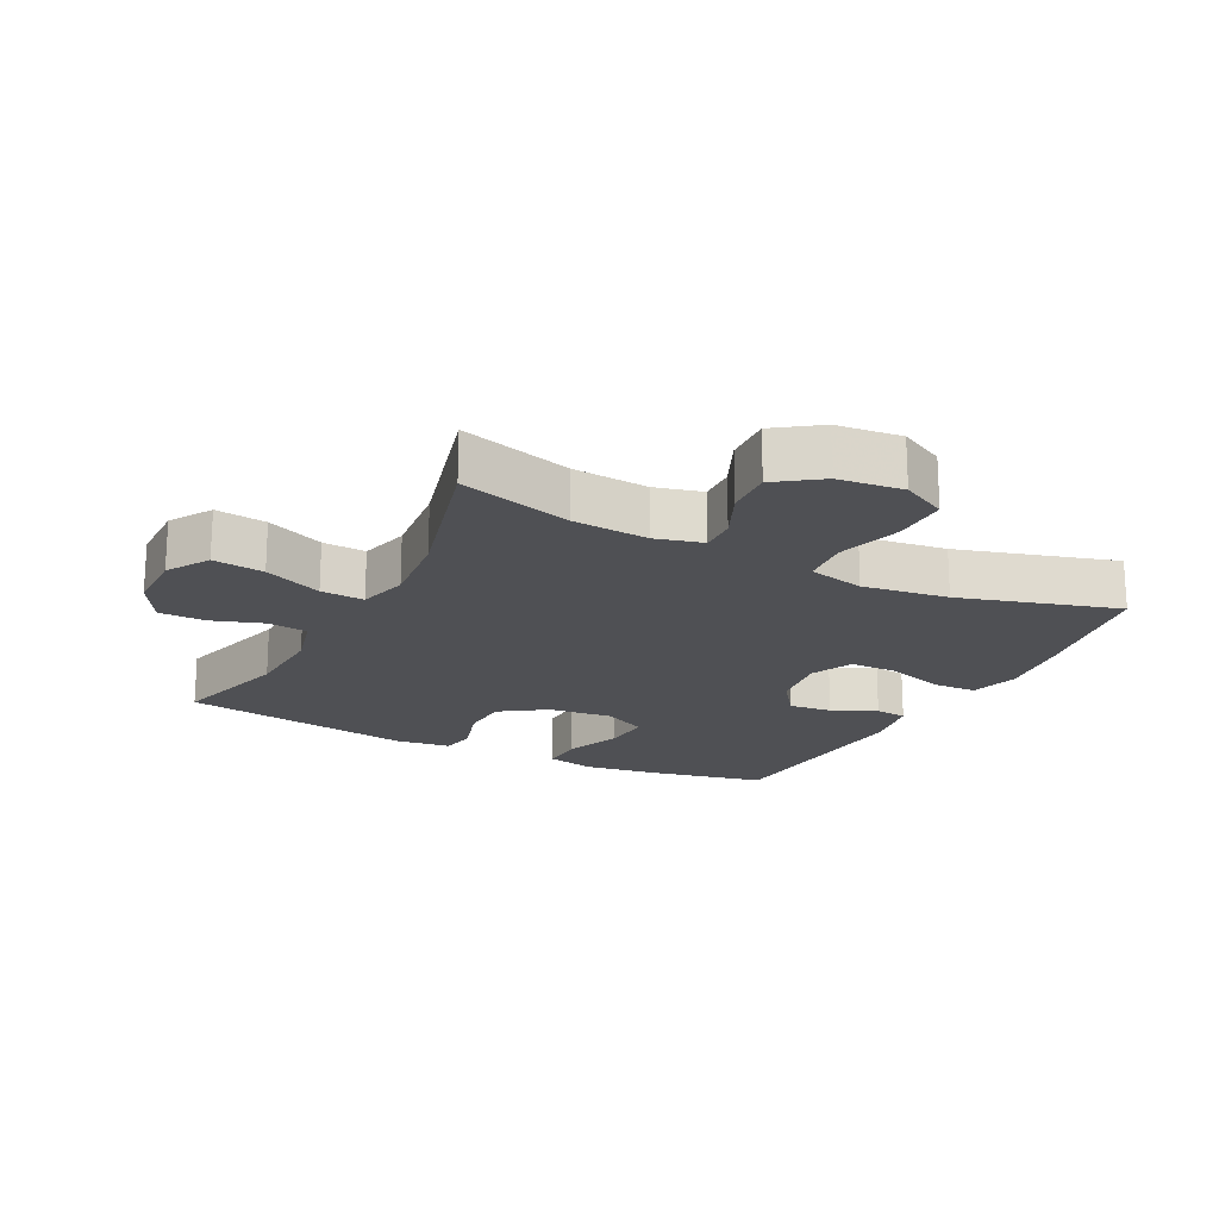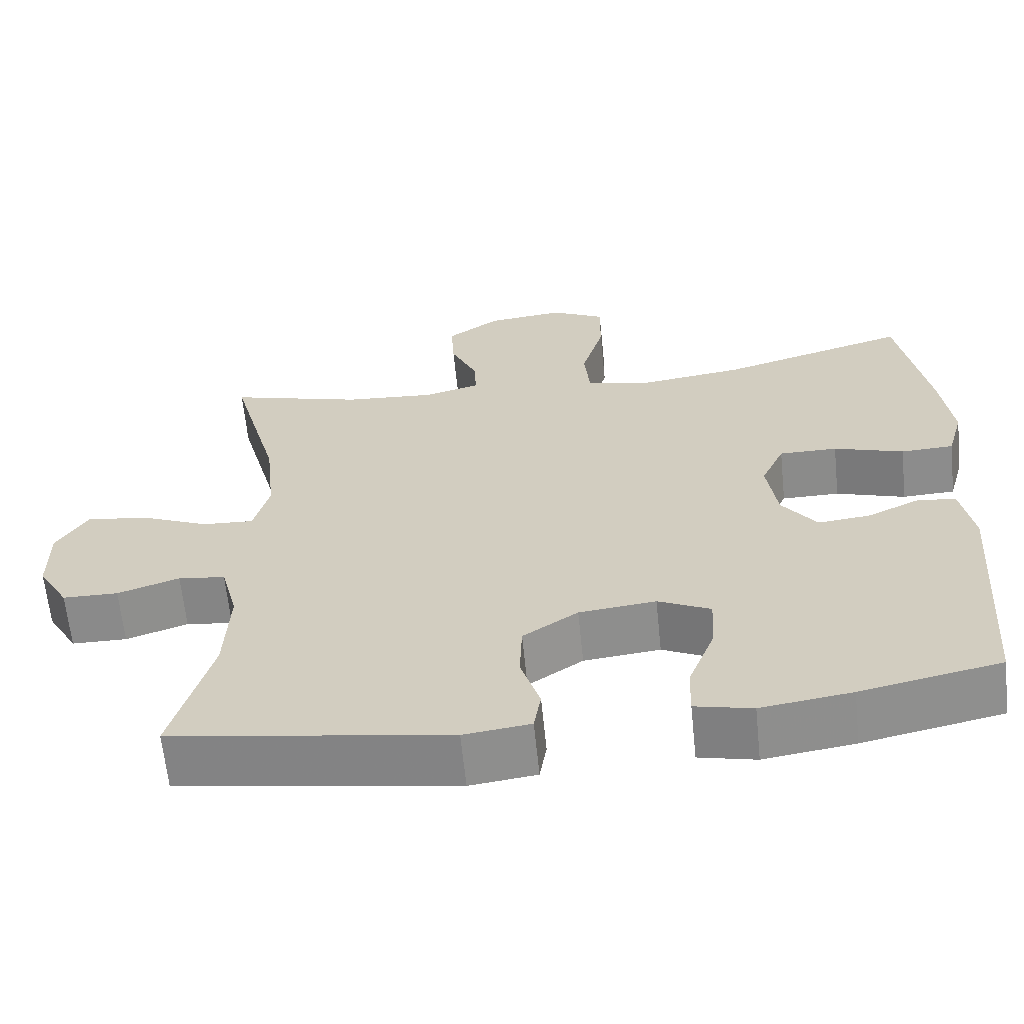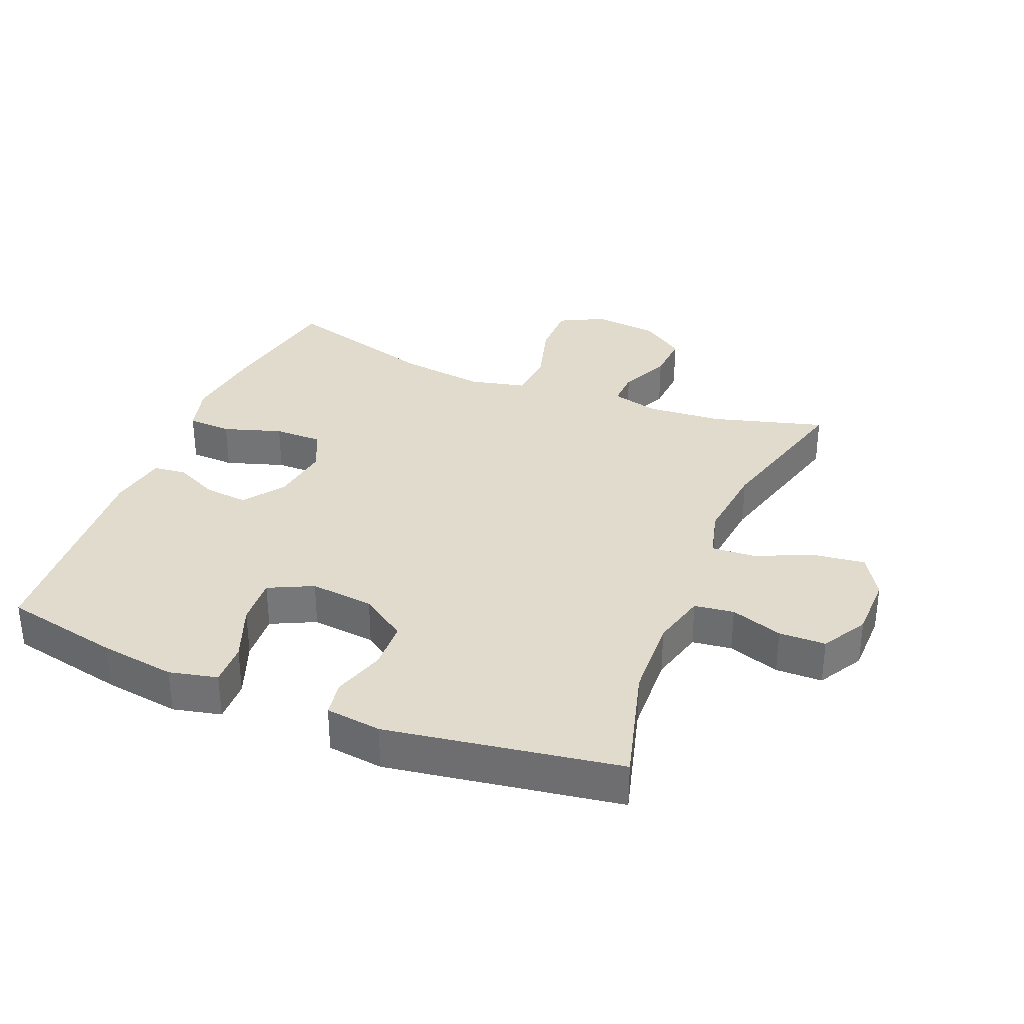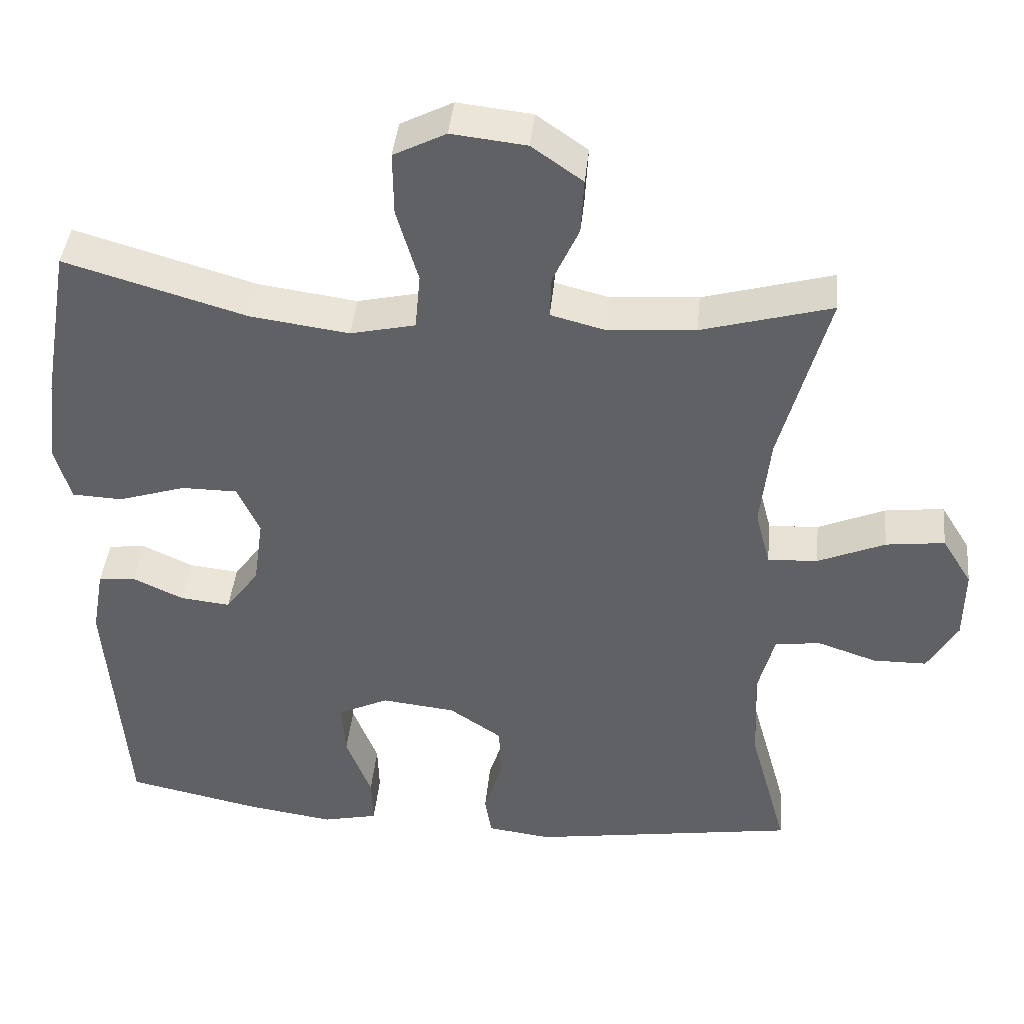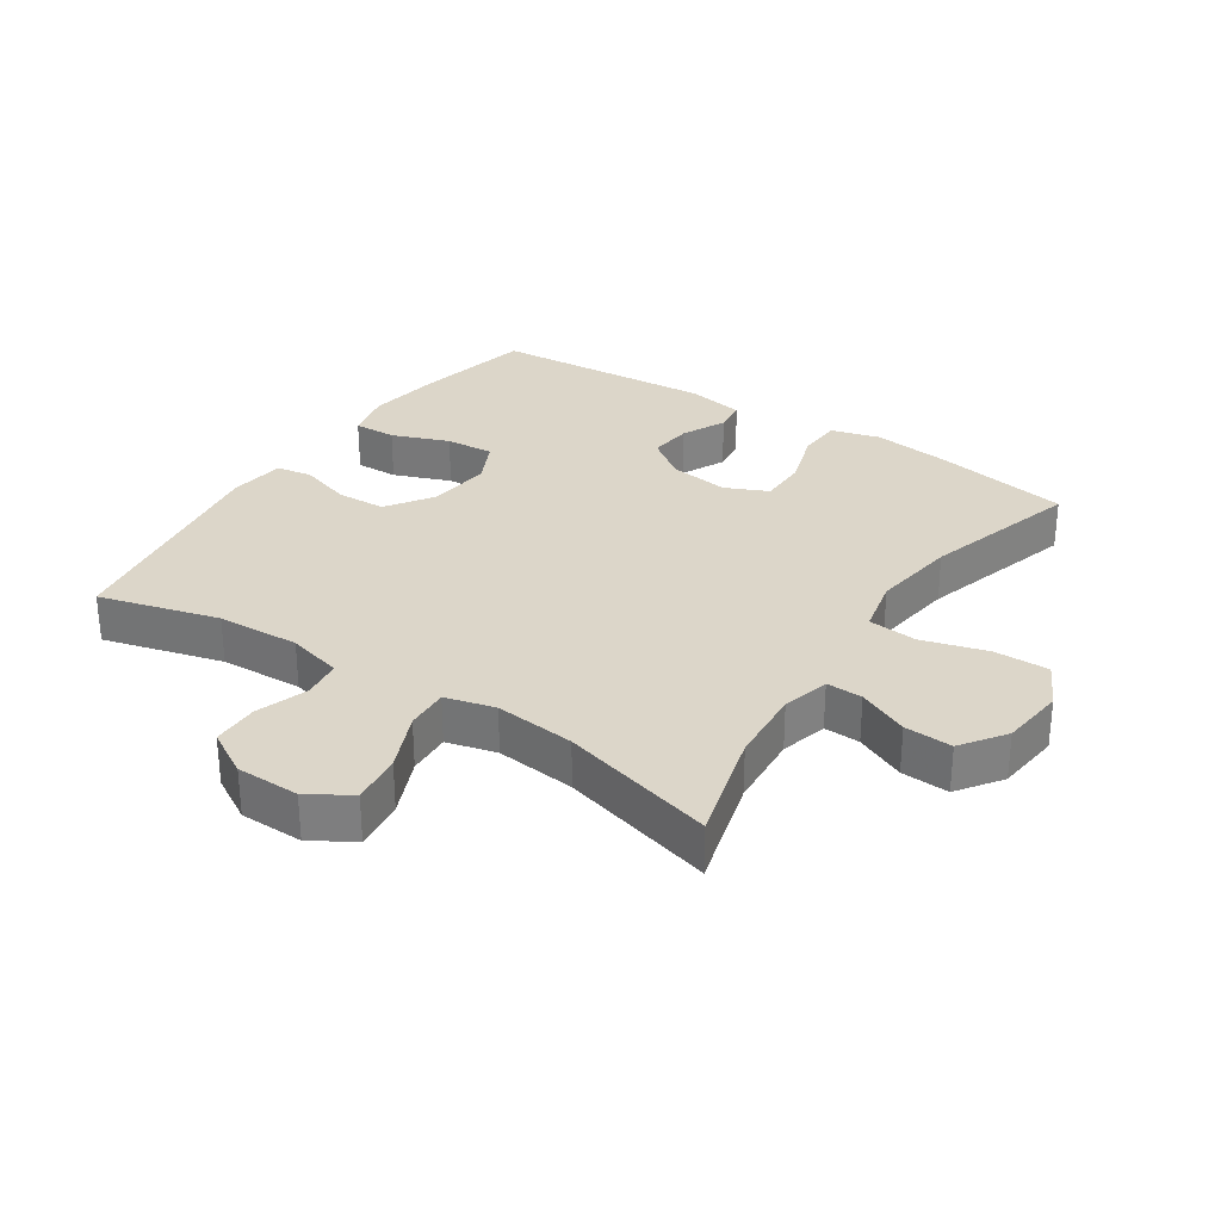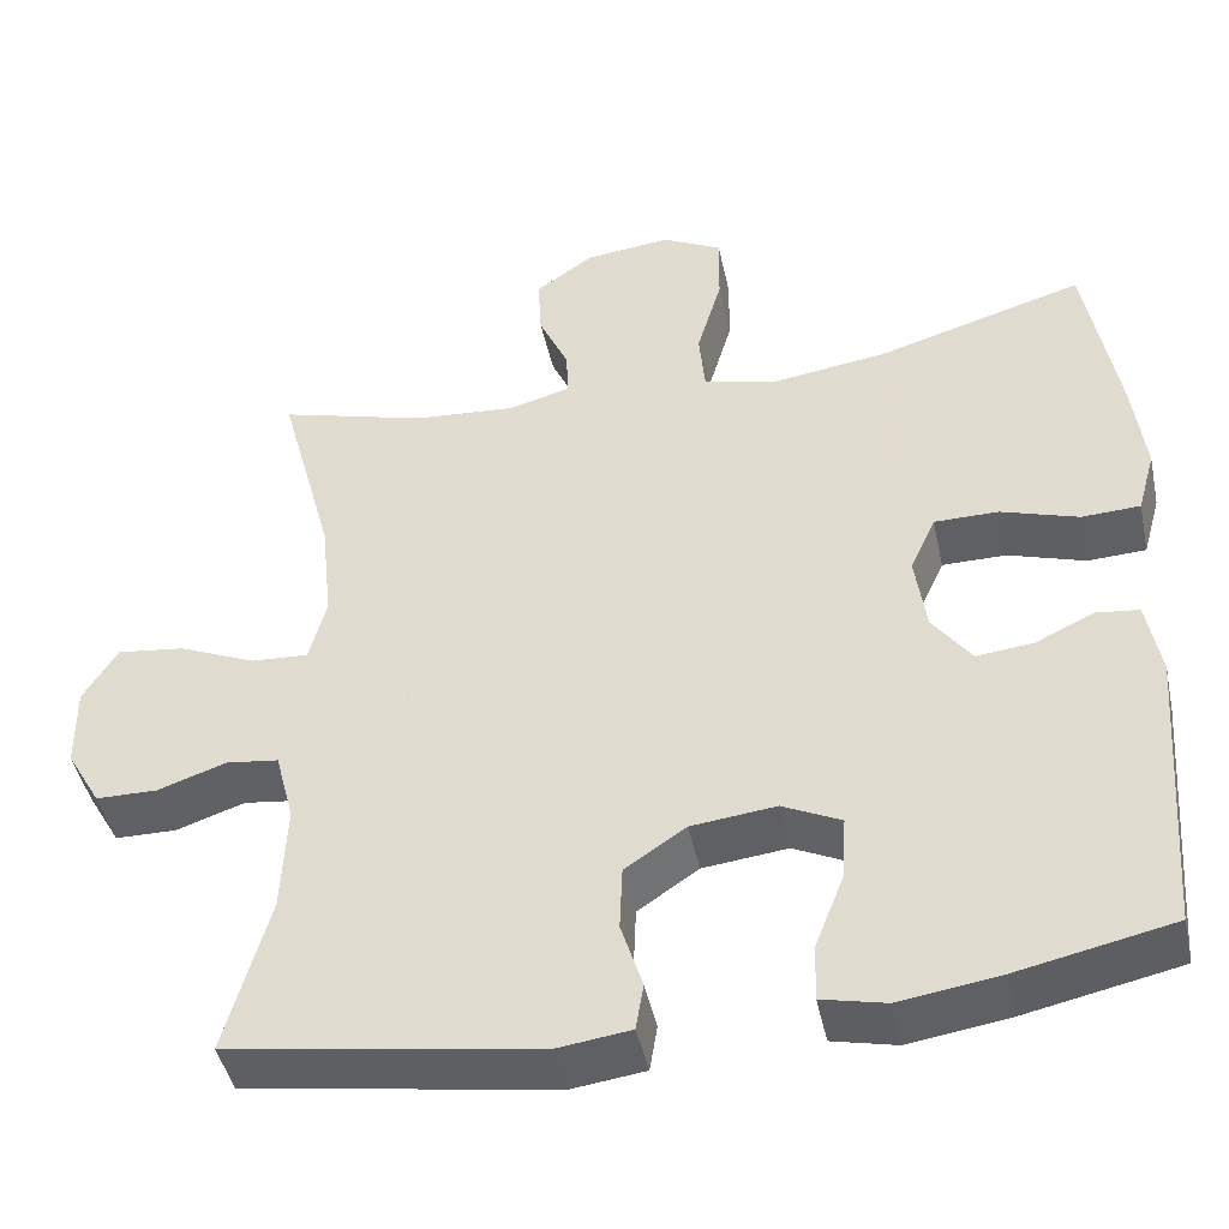
<metadata>
{"format":"obj","ext":"obj","renderer":"f3d","projection":"perspective","resolution":1024,"background":"white","views":[{"elev":-19.2,"azim":-27.1,"up":"+Y"},{"elev":-63.7,"azim":5.8,"up":"+Z"},{"elev":33.3,"azim":-157.8,"up":"+Y"},{"elev":41.9,"azim":-174.3,"up":"+Z"},{"elev":30.2,"azim":-56.3,"up":"+Y"},{"elev":-45.2,"azim":12.1,"up":"+Z"}]}
</metadata>
<code>
v 0.5 0.07 0.5
v 0.537 0.07 0.286
v 0.551 0.07 0.17
v 0.53 0.07 0.095
v 0.462 0.07 0.092
v 0.372 0.07 0.121
v 0.297 0.07 0.121
v 0.267 0.07 0.055
v 0.28 0.07 -0.038
v 0.325 0.07 -0.1
v 0.392 0.07 -0.093
v 0.46 0.07 -0.061
v 0.51 0.07 -0.067
v 0.526 0.07 -0.157
v 0.5 0.07 -0.5
v 0.32 0.07 -0.538
v 0.203 0.07 -0.555
v 0.129 0.07 -0.538
v 0.131 0.07 -0.472
v 0.165 0.07 -0.384
v 0.17 0.07 -0.309
v 0.102 0.07 -0.276
v 0.003 0.07 -0.287
v -0.068 0.07 -0.335
v -0.071 0.07 -0.411
v -0.046 0.07 -0.491
v -0.055 0.07 -0.546
v -0.141 0.07 -0.557
v -0.5 0.07 -0.5
v -0.449 0.07 -0.315
v -0.443 0.07 -0.187
v -0.465 0.07 -0.102
v -0.526 0.07 -0.094
v -0.606 0.07 -0.121
v -0.678 0.07 -0.12
v -0.718 0.07 -0.05
v -0.719 0.07 0.048
v -0.679 0.07 0.113
v -0.6 0.07 0.103
v -0.51 0.07 0.064
v -0.443 0.07 0.06
v -0.423 0.07 0.137
v -0.436 0.07 0.261
v -0.5 0.07 0.5
v -0.326 0.07 0.451
v -0.209 0.07 0.442
v -0.136 0.07 0.461
v -0.138 0.07 0.517
v -0.173 0.07 0.595
v -0.177 0.07 0.669
v -0.109 0.07 0.717
v -0.009 0.07 0.728
v 0.061 0.07 0.692
v 0.06 0.07 0.607
v 0.031 0.07 0.507
v 0.038 0.07 0.431
v 0.125 0.07 0.411
v 0.257 0.07 0.429
v 0.5 0 0.5
v 0.537 0 0.286
v 0.551 0 0.17
v 0.53 0 0.095
v 0.462 0 0.092
v 0.372 0 0.121
v 0.297 0 0.121
v 0.267 0 0.055
v 0.28 0 -0.038
v 0.325 0 -0.1
v 0.392 0 -0.093
v 0.46 0 -0.061
v 0.51 0 -0.067
v 0.526 0 -0.157
v 0.5 0 -0.5
v 0.32 0 -0.538
v 0.203 0 -0.555
v 0.129 0 -0.538
v 0.131 0 -0.472
v 0.165 0 -0.384
v 0.17 0 -0.309
v 0.102 0 -0.276
v 0.003 0 -0.287
v -0.068 0 -0.335
v -0.071 0 -0.411
v -0.046 0 -0.491
v -0.055 0 -0.546
v -0.141 0 -0.557
v -0.5 0 -0.5
v -0.449 0 -0.315
v -0.443 0 -0.187
v -0.465 0 -0.102
v -0.526 0 -0.094
v -0.606 0 -0.121
v -0.678 0 -0.12
v -0.718 0 -0.05
v -0.719 0 0.048
v -0.679 0 0.113
v -0.6 0 0.103
v -0.51 0 0.064
v -0.443 0 0.06
v -0.423 0 0.137
v -0.436 0 0.261
v -0.5 0 0.5
v -0.326 0 0.451
v -0.209 0 0.442
v -0.136 0 0.461
v -0.138 0 0.517
v -0.173 0 0.595
v -0.177 0 0.669
v -0.109 0 0.717
v -0.009 0 0.728
v 0.061 0 0.692
v 0.06 0 0.607
v 0.031 0 0.507
v 0.038 0 0.431
v 0.125 0 0.411
v 0.257 0 0.429
f 53 54 55
f 52 53 55
f 51 52 55
f 50 51 55
f 49 50 55
f 48 49 55
f 47 48 55 56
f 46 47 56 57
f 43 44 45
f 45 46 57
f 43 45 57
f 42 43 57
f 38 39 40
f 37 38 40
f 36 37 40
f 35 36 40
f 34 35 40
f 33 34 40
f 32 33 40 41
f 42 57 58
f 41 42 58
f 32 41 58
f 31 32 58
f 28 29 30
f 27 28 30
f 26 27 30
f 25 26 30
f 18 19 20
f 17 18 20
f 16 17 20
f 15 16 20
f 14 15 20
f 13 14 20
f 12 13 20
f 11 12 20
f 10 11 20 21
f 9 10 21 22
f 4 5 6
f 3 4 6
f 2 3 6
f 1 2 6
f 58 1 6
f 58 6 7
f 31 58 7 8
f 24 25 30 31
f 31 8 9
f 24 31 9
f 23 24 9
f 9 22 23
f 113 112 111
f 113 111 110
f 113 110 109
f 113 109 108
f 113 108 107
f 113 107 106
f 114 113 106 105
f 115 114 105 104
f 103 102 101
f 115 104 103
f 115 103 101
f 115 101 100
f 98 97 96
f 98 96 95
f 98 95 94
f 98 94 93
f 98 93 92
f 98 92 91
f 99 98 91 90
f 116 115 100
f 116 100 99
f 116 99 90
f 116 90 89
f 88 87 86
f 88 86 85
f 88 85 84
f 88 84 83
f 78 77 76
f 78 76 75
f 78 75 74
f 78 74 73
f 78 73 72
f 78 72 71
f 78 71 70
f 78 70 69
f 79 78 69 68
f 80 79 68 67
f 64 63 62
f 64 62 61
f 64 61 60
f 64 60 59
f 64 59 116
f 65 64 116
f 66 65 116 89
f 89 88 83 82
f 67 66 89
f 67 89 82
f 67 82 81
f 81 80 67
f 1 59 60 2
f 2 60 61 3
f 3 61 62 4
f 4 62 63 5
f 5 63 64 6
f 6 64 65 7
f 7 65 66 8
f 8 66 67 9
f 9 67 68 10
f 10 68 69 11
f 11 69 70 12
f 12 70 71 13
f 13 71 72 14
f 14 72 73 15
f 15 73 74 16
f 16 74 75 17
f 17 75 76 18
f 18 76 77 19
f 19 77 78 20
f 20 78 79 21
f 21 79 80 22
f 22 80 81 23
f 23 81 82 24
f 24 82 83 25
f 25 83 84 26
f 26 84 85 27
f 27 85 86 28
f 28 86 87 29
f 29 87 88 30
f 30 88 89 31
f 31 89 90 32
f 32 90 91 33
f 33 91 92 34
f 34 92 93 35
f 35 93 94 36
f 36 94 95 37
f 37 95 96 38
f 38 96 97 39
f 39 97 98 40
f 40 98 99 41
f 41 99 100 42
f 42 100 101 43
f 43 101 102 44
f 44 102 103 45
f 45 103 104 46
f 46 104 105 47
f 47 105 106 48
f 48 106 107 49
f 49 107 108 50
f 50 108 109 51
f 51 109 110 52
f 52 110 111 53
f 53 111 112 54
f 54 112 113 55
f 55 113 114 56
f 56 114 115 57
f 57 115 116 58
f 58 116 59 1

</code>
